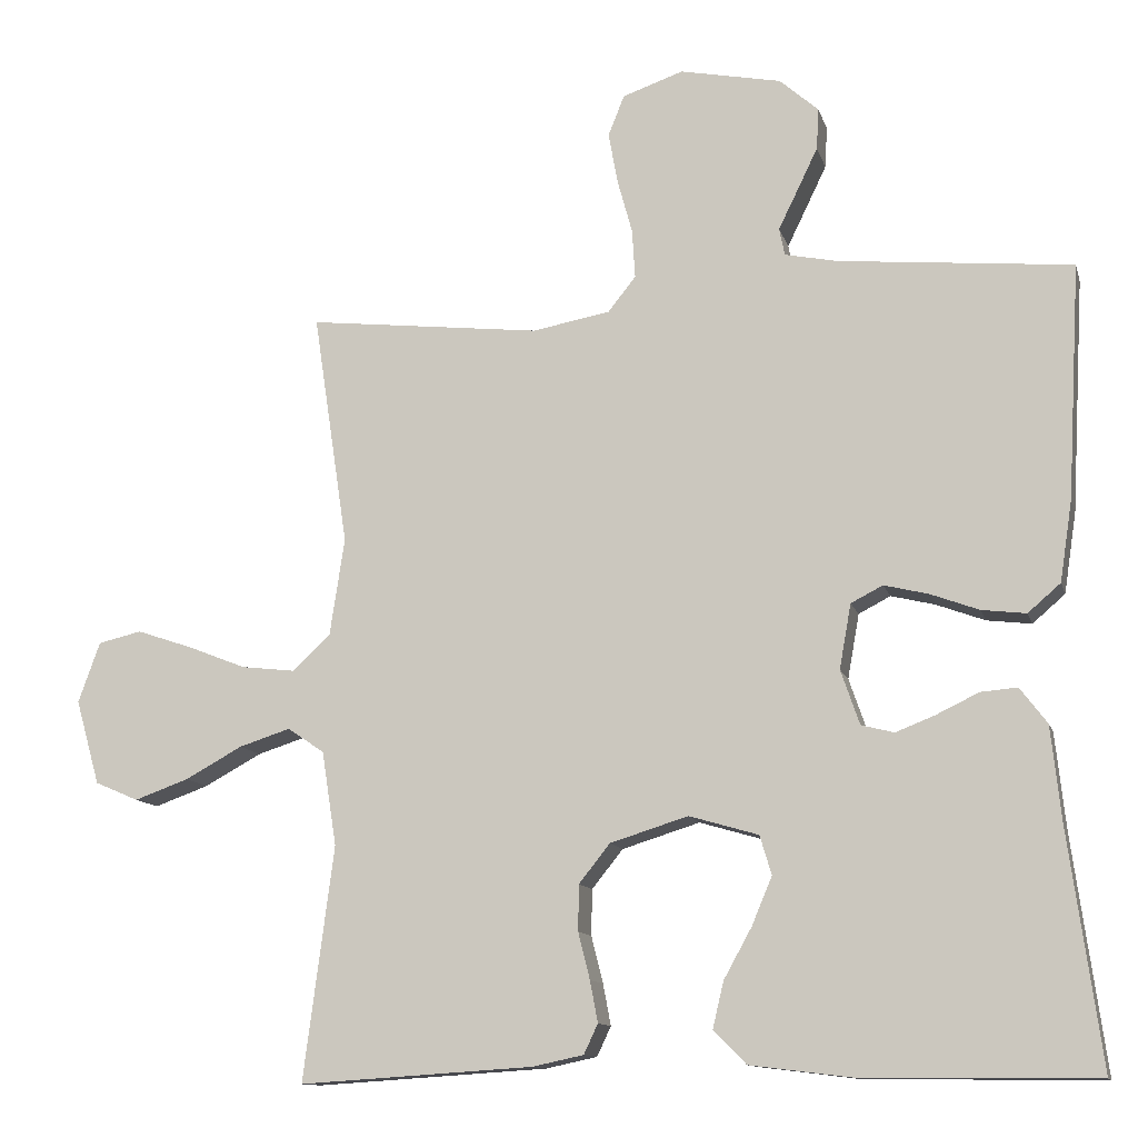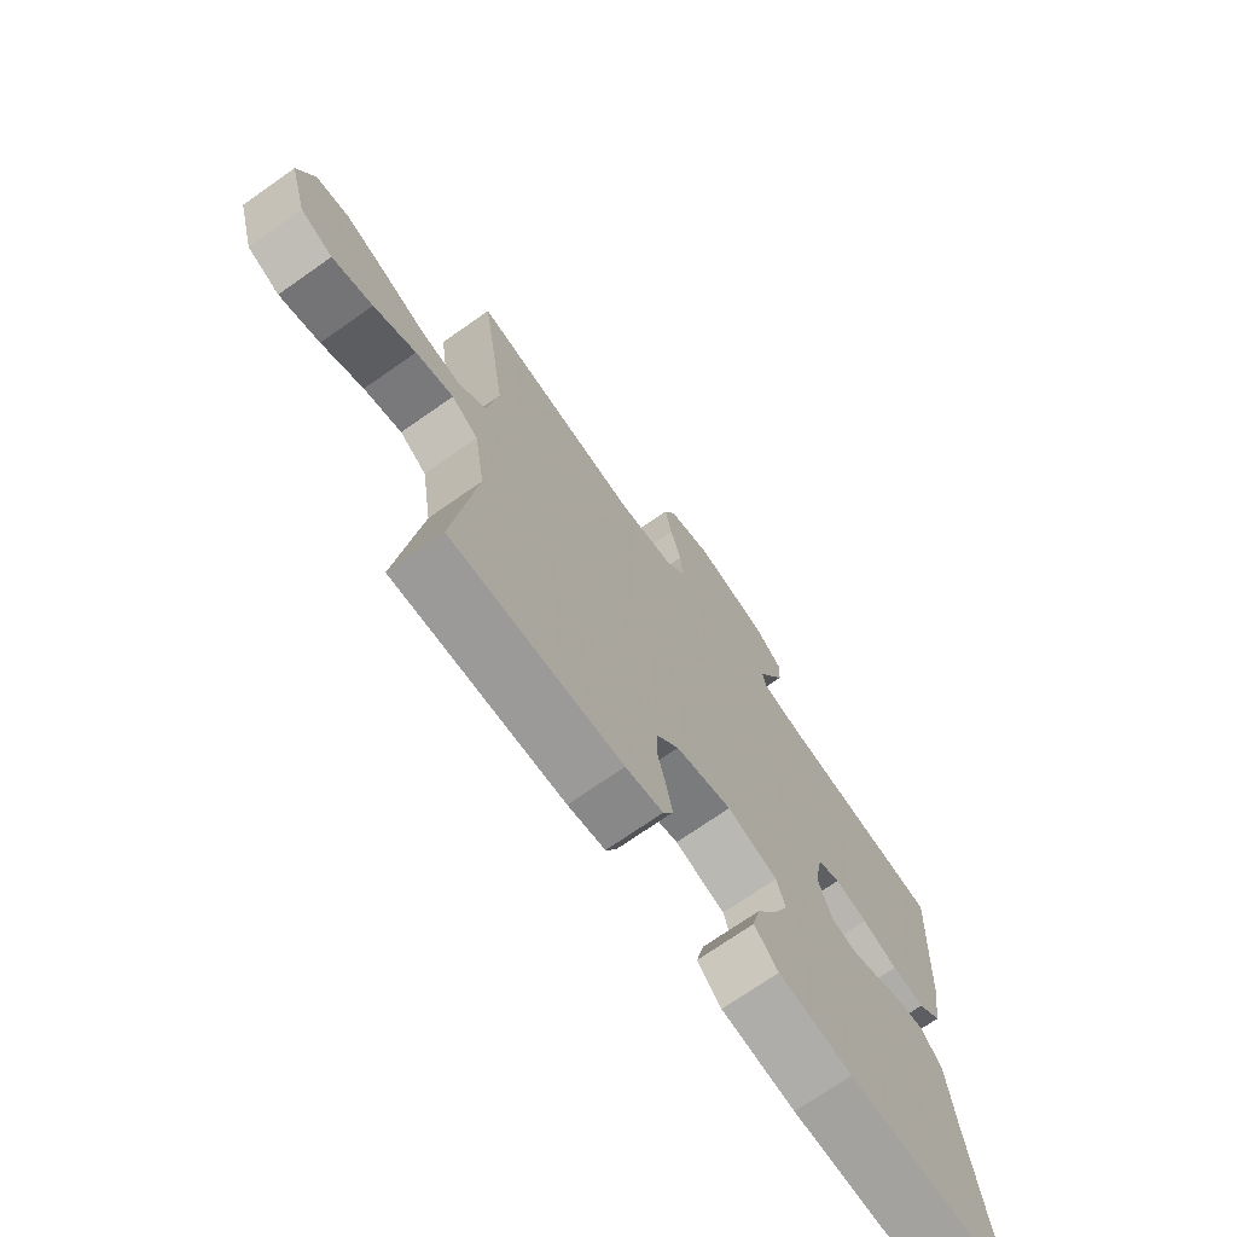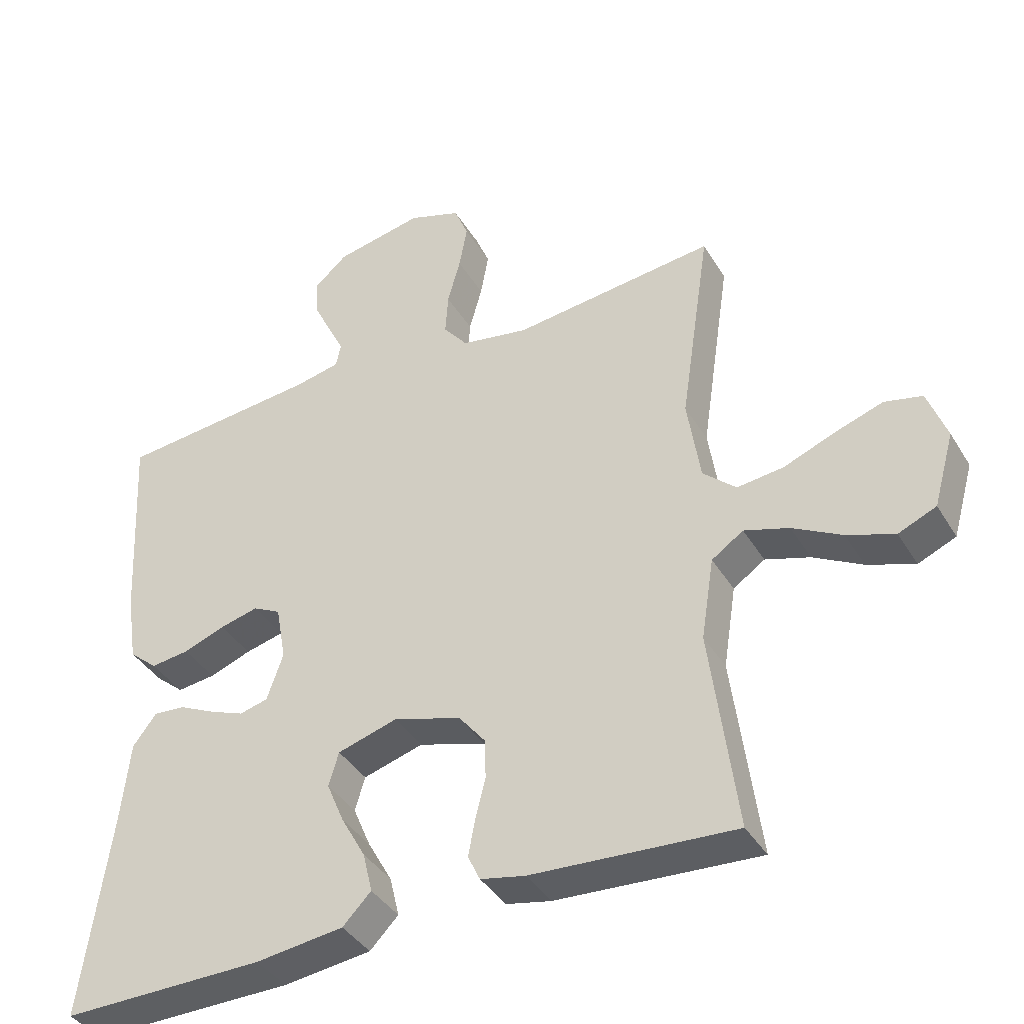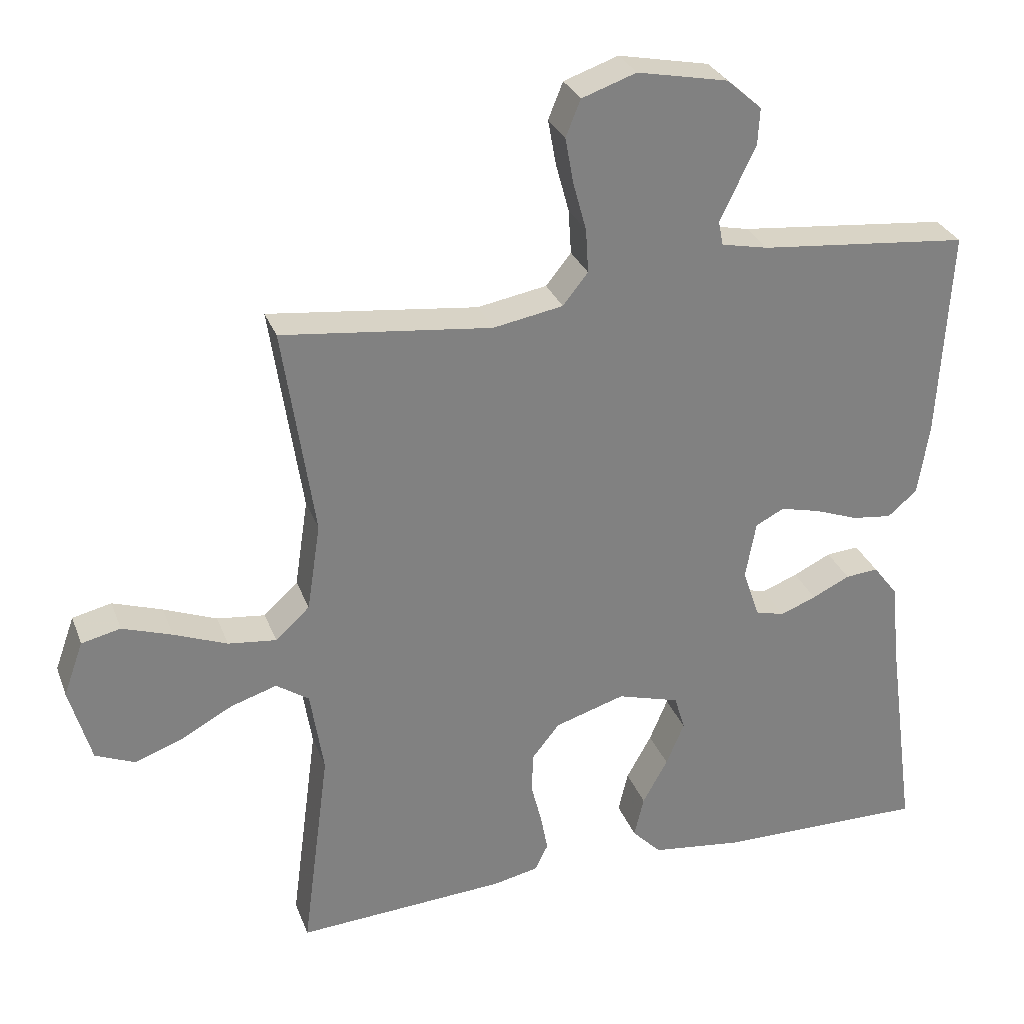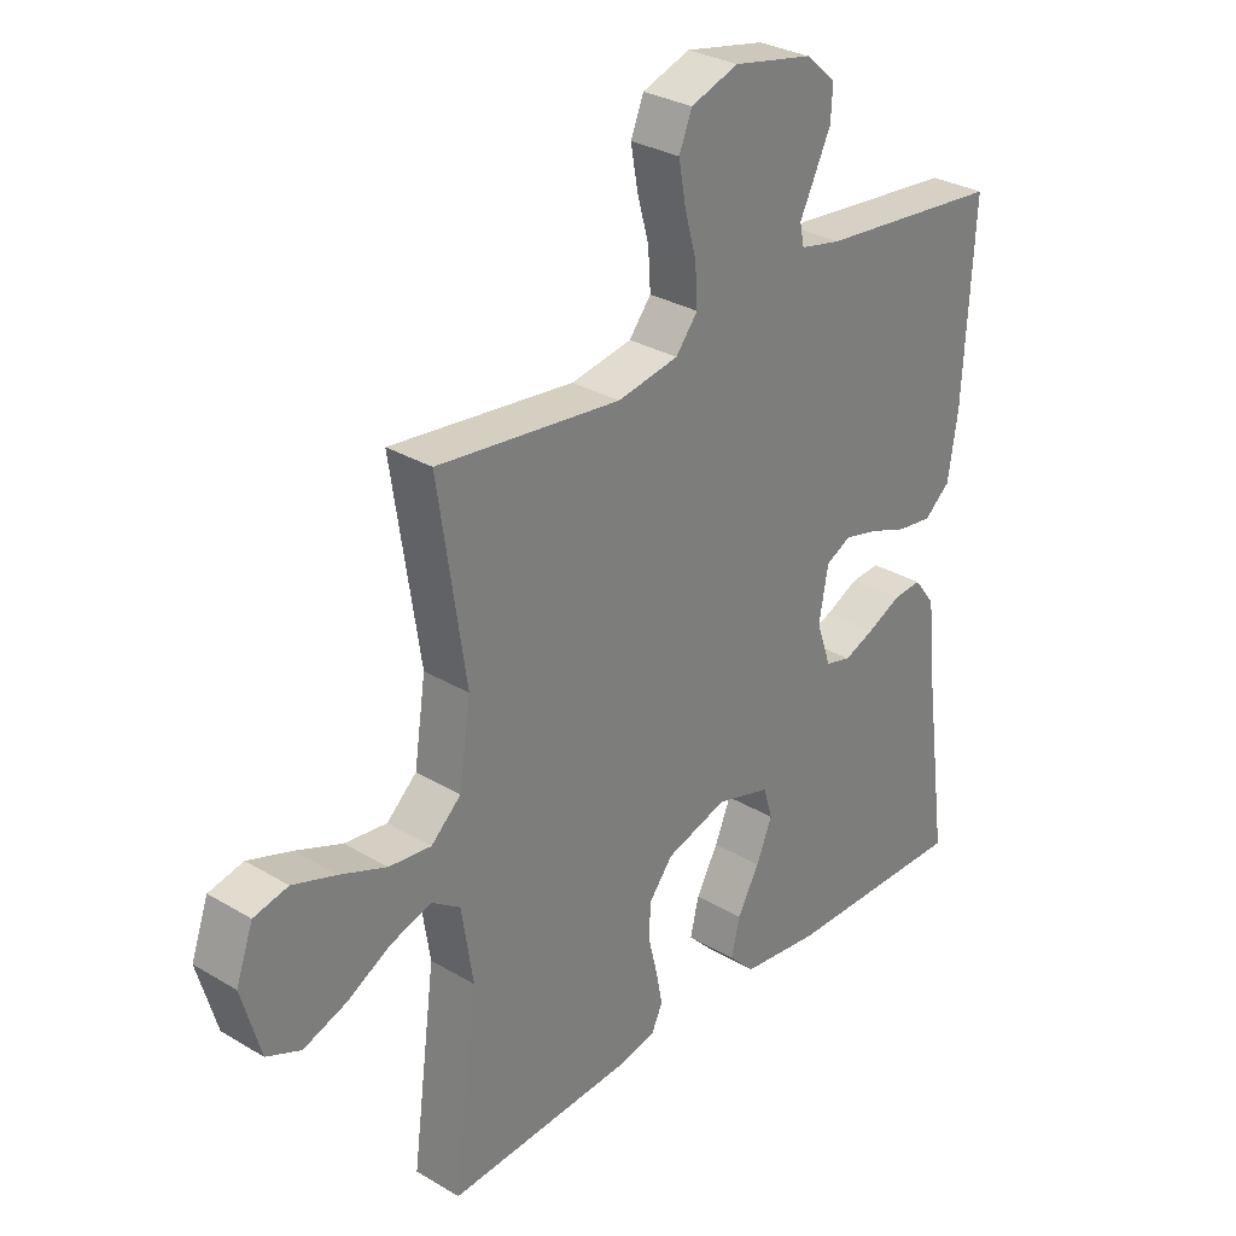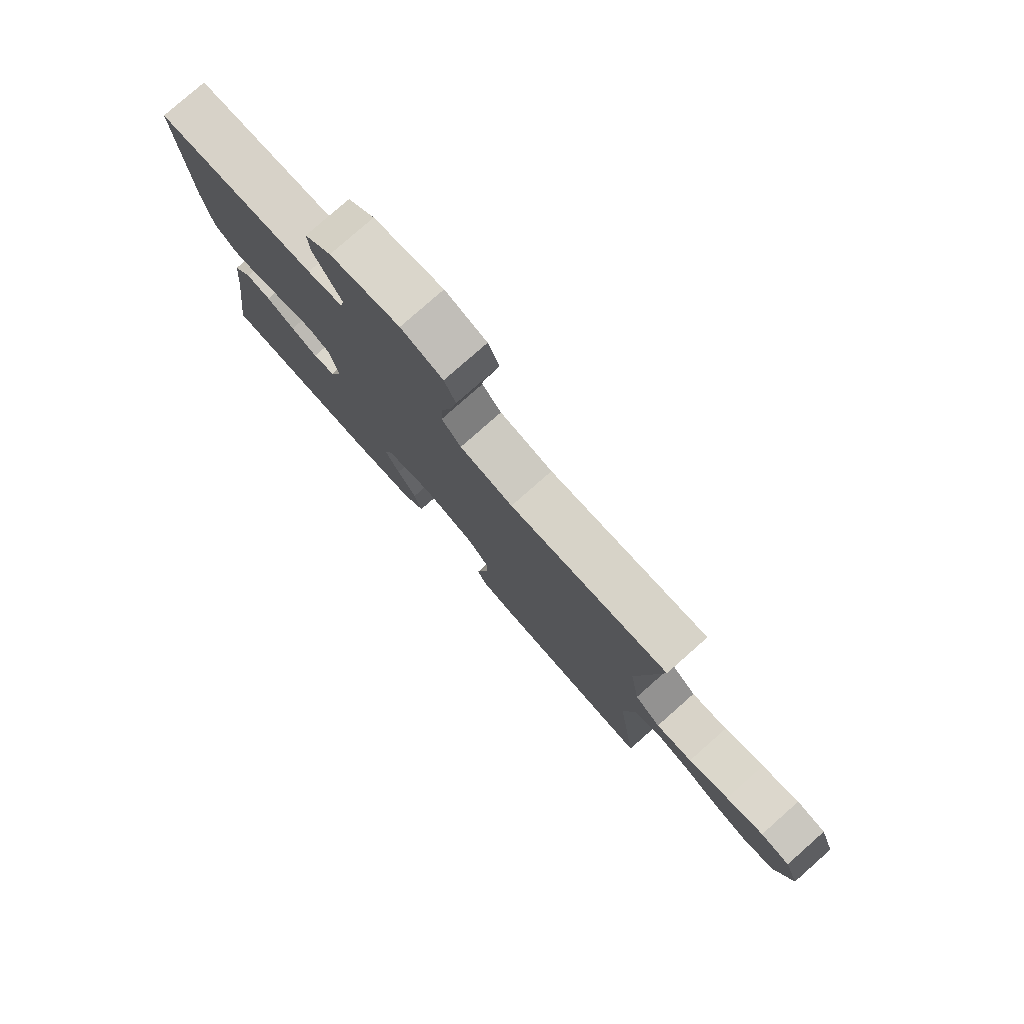
<metadata>
{"format":"obj","ext":"obj","renderer":"f3d","projection":"perspective","resolution":1024,"background":"white","views":[{"elev":-12.0,"azim":-165.9,"up":"+Z"},{"elev":-72.1,"azim":125.0,"up":"+Z"},{"elev":-39.5,"azim":28.3,"up":"+Z"},{"elev":29.5,"azim":161.6,"up":"+Z"},{"elev":30.3,"azim":130.8,"up":"+Z"},{"elev":79.1,"azim":48.5,"up":"+Z"}]}
</metadata>
<code>
v 0.5 0.07 -0.5
v 0.2 0.07 -0.481
v 0.134 0.07 -0.467
v 0.116 0.07 -0.429
v 0.126 0.07 -0.376
v 0.141 0.07 -0.316
v 0.14 0.07 -0.257
v 0.1 0.07 -0.207
v 0 0.07 -0.176
v -0.089 0.07 -0.202
v -0.104 0.07 -0.252
v -0.078 0.07 -0.314
v -0.042 0.07 -0.379
v -0.028 0.07 -0.438
v -0.07 0.07 -0.481
v -0.2 0.07 -0.497
v -0.5 0.07 -0.5
v -0.459 0.07 -0.2
v -0.446 0.07 -0.077
v -0.411 0.07 -0.031
v -0.364 0.07 -0.035
v -0.31 0.07 -0.061
v -0.259 0.07 -0.081
v -0.217 0.07 -0.07
v -0.193 0.07 0
v -0.208 0.07 0.083
v -0.249 0.07 0.104
v -0.306 0.07 0.09
v -0.368 0.07 0.067
v -0.425 0.07 0.06
v -0.467 0.07 0.096
v -0.483 0.07 0.2
v -0.5 0.07 0.5
v -0.2 0.07 0.529
v -0.133 0.07 0.543
v -0.126 0.07 0.578
v -0.15 0.07 0.627
v -0.177 0.07 0.683
v -0.18 0.07 0.736
v -0.13 0.07 0.78
v 0 0.07 0.806
v 0.078 0.07 0.779
v 0.099 0.07 0.727
v 0.087 0.07 0.661
v 0.068 0.07 0.592
v 0.064 0.07 0.529
v 0.1 0.07 0.484
v 0.2 0.07 0.466
v 0.5 0.07 0.5
v 0.455 0.07 0.2
v 0.474 0.07 0.074
v 0.523 0.07 0.029
v 0.592 0.07 0.037
v 0.668 0.07 0.067
v 0.739 0.07 0.091
v 0.795 0.07 0.078
v 0.823 0.07 0
v 0.792 0.07 -0.109
v 0.736 0.07 -0.133
v 0.666 0.07 -0.108
v 0.593 0.07 -0.068
v 0.527 0.07 -0.047
v 0.48 0.07 -0.079
v 0.461 0.07 -0.2
v 0.5 0 -0.5
v 0.2 0 -0.481
v 0.134 0 -0.467
v 0.116 0 -0.429
v 0.126 0 -0.376
v 0.141 0 -0.316
v 0.14 0 -0.257
v 0.1 0 -0.207
v 0 0 -0.176
v -0.089 0 -0.202
v -0.104 0 -0.252
v -0.078 0 -0.314
v -0.042 0 -0.379
v -0.028 0 -0.438
v -0.07 0 -0.481
v -0.2 0 -0.497
v -0.5 0 -0.5
v -0.459 0 -0.2
v -0.446 0 -0.077
v -0.411 0 -0.031
v -0.364 0 -0.035
v -0.31 0 -0.061
v -0.259 0 -0.081
v -0.217 0 -0.07
v -0.193 0 0
v -0.208 0 0.083
v -0.249 0 0.104
v -0.306 0 0.09
v -0.368 0 0.067
v -0.425 0 0.06
v -0.467 0 0.096
v -0.483 0 0.2
v -0.5 0 0.5
v -0.2 0 0.529
v -0.133 0 0.543
v -0.126 0 0.578
v -0.15 0 0.627
v -0.177 0 0.683
v -0.18 0 0.736
v -0.13 0 0.78
v 0 0 0.806
v 0.078 0 0.779
v 0.099 0 0.727
v 0.087 0 0.661
v 0.068 0 0.592
v 0.064 0 0.529
v 0.1 0 0.484
v 0.2 0 0.466
v 0.5 0 0.5
v 0.455 0 0.2
v 0.474 0 0.074
v 0.523 0 0.029
v 0.592 0 0.037
v 0.668 0 0.067
v 0.739 0 0.091
v 0.795 0 0.078
v 0.823 0 0
v 0.792 0 -0.109
v 0.736 0 -0.133
v 0.666 0 -0.108
v 0.593 0 -0.068
v 0.527 0 -0.047
v 0.48 0 -0.079
v 0.461 0 -0.2
f 58 59 60 61
f 58 61 62
f 57 58 62
f 56 57 62
f 53 54 55 56
f 53 56 62
f 52 53 62 63
f 48 49 50
f 47 48 50 51
f 42 43 44 45
f 42 45 46
f 41 42 46
f 40 41 46
f 39 40 46
f 36 37 38 39
f 36 39 46 47
f 31 32 33 34
f 31 34 35
f 28 29 30 31
f 27 28 31 35
f 26 27 35
f 25 26 35 36
f 19 20 21 22
f 18 19 22 23
f 17 18 23 24
f 15 16 17 24
f 12 13 14 15
f 11 12 15 24
f 3 4 5 6
f 1 2 3 6
f 64 1 6 7
f 63 64 7 8
f 51 52 63 8
f 25 36 47 51
f 25 51 8 9
f 10 11 24 25
f 9 10 25
f 125 124 123 122
f 126 125 122
f 126 122 121
f 126 121 120
f 120 119 118 117
f 126 120 117
f 127 126 117 116
f 114 113 112
f 115 114 112 111
f 109 108 107 106
f 110 109 106
f 110 106 105
f 110 105 104
f 110 104 103
f 103 102 101 100
f 111 110 103 100
f 98 97 96 95
f 99 98 95
f 95 94 93 92
f 99 95 92 91
f 99 91 90
f 100 99 90 89
f 86 85 84 83
f 87 86 83 82
f 88 87 82 81
f 88 81 80 79
f 79 78 77 76
f 88 79 76 75
f 70 69 68 67
f 70 67 66 65
f 71 70 65 128
f 72 71 128 127
f 72 127 116 115
f 115 111 100 89
f 73 72 115 89
f 89 88 75 74
f 89 74 73
f 1 65 66 2
f 2 66 67 3
f 3 67 68 4
f 4 68 69 5
f 5 69 70 6
f 6 70 71 7
f 7 71 72 8
f 8 72 73 9
f 9 73 74 10
f 10 74 75 11
f 11 75 76 12
f 12 76 77 13
f 13 77 78 14
f 14 78 79 15
f 15 79 80 16
f 16 80 81 17
f 17 81 82 18
f 18 82 83 19
f 19 83 84 20
f 20 84 85 21
f 21 85 86 22
f 22 86 87 23
f 23 87 88 24
f 24 88 89 25
f 25 89 90 26
f 26 90 91 27
f 27 91 92 28
f 28 92 93 29
f 29 93 94 30
f 30 94 95 31
f 31 95 96 32
f 32 96 97 33
f 33 97 98 34
f 34 98 99 35
f 35 99 100 36
f 36 100 101 37
f 37 101 102 38
f 38 102 103 39
f 39 103 104 40
f 40 104 105 41
f 41 105 106 42
f 42 106 107 43
f 43 107 108 44
f 44 108 109 45
f 45 109 110 46
f 46 110 111 47
f 47 111 112 48
f 48 112 113 49
f 49 113 114 50
f 50 114 115 51
f 51 115 116 52
f 52 116 117 53
f 53 117 118 54
f 54 118 119 55
f 55 119 120 56
f 56 120 121 57
f 57 121 122 58
f 58 122 123 59
f 59 123 124 60
f 60 124 125 61
f 61 125 126 62
f 62 126 127 63
f 63 127 128 64
f 64 128 65 1

</code>
